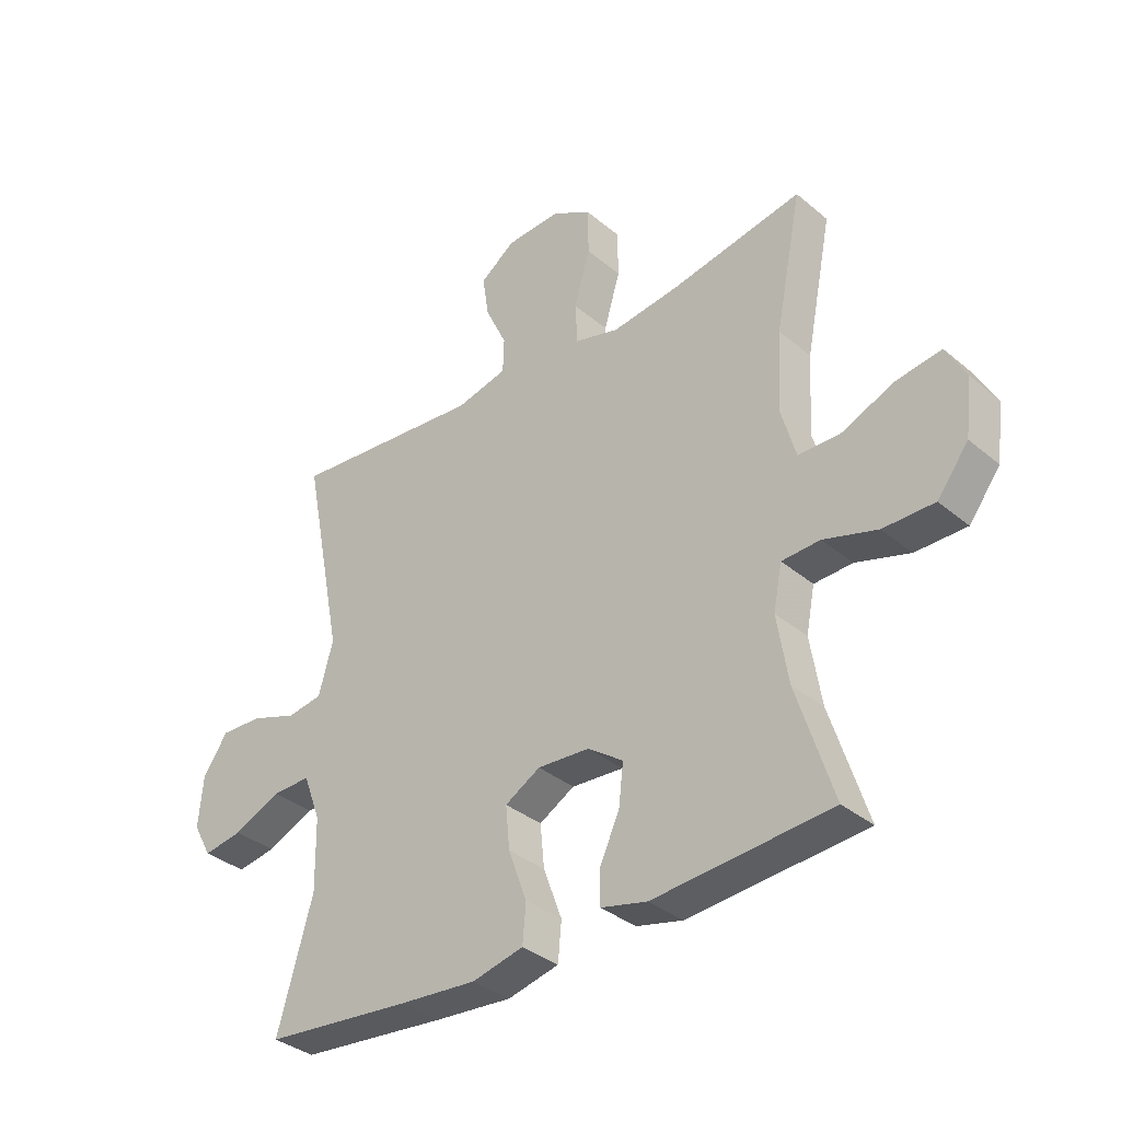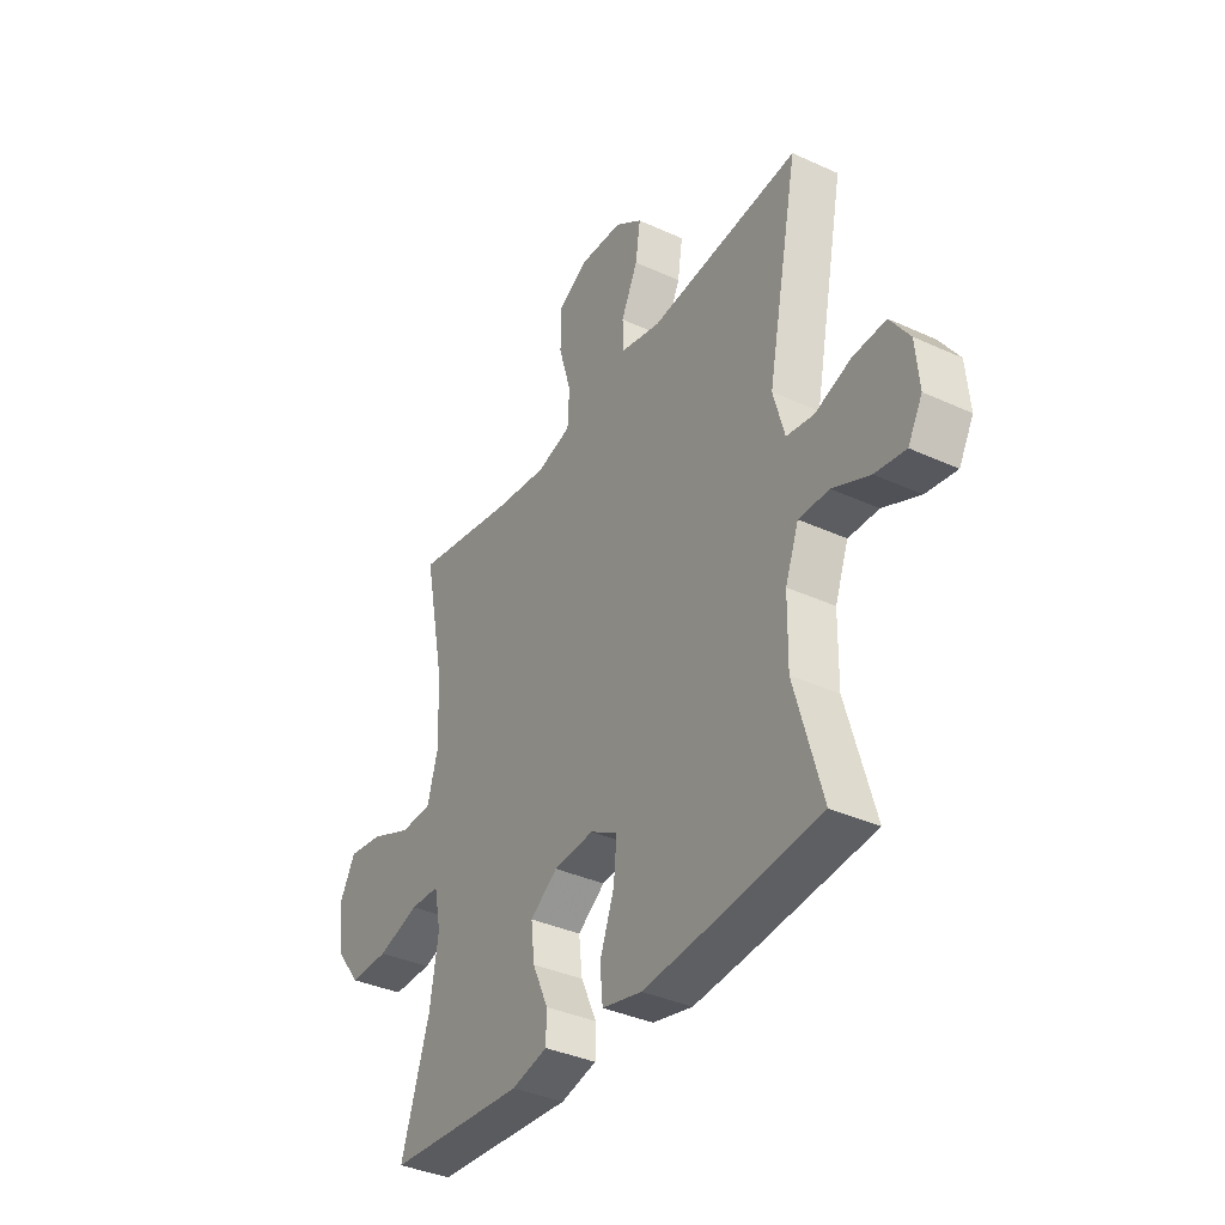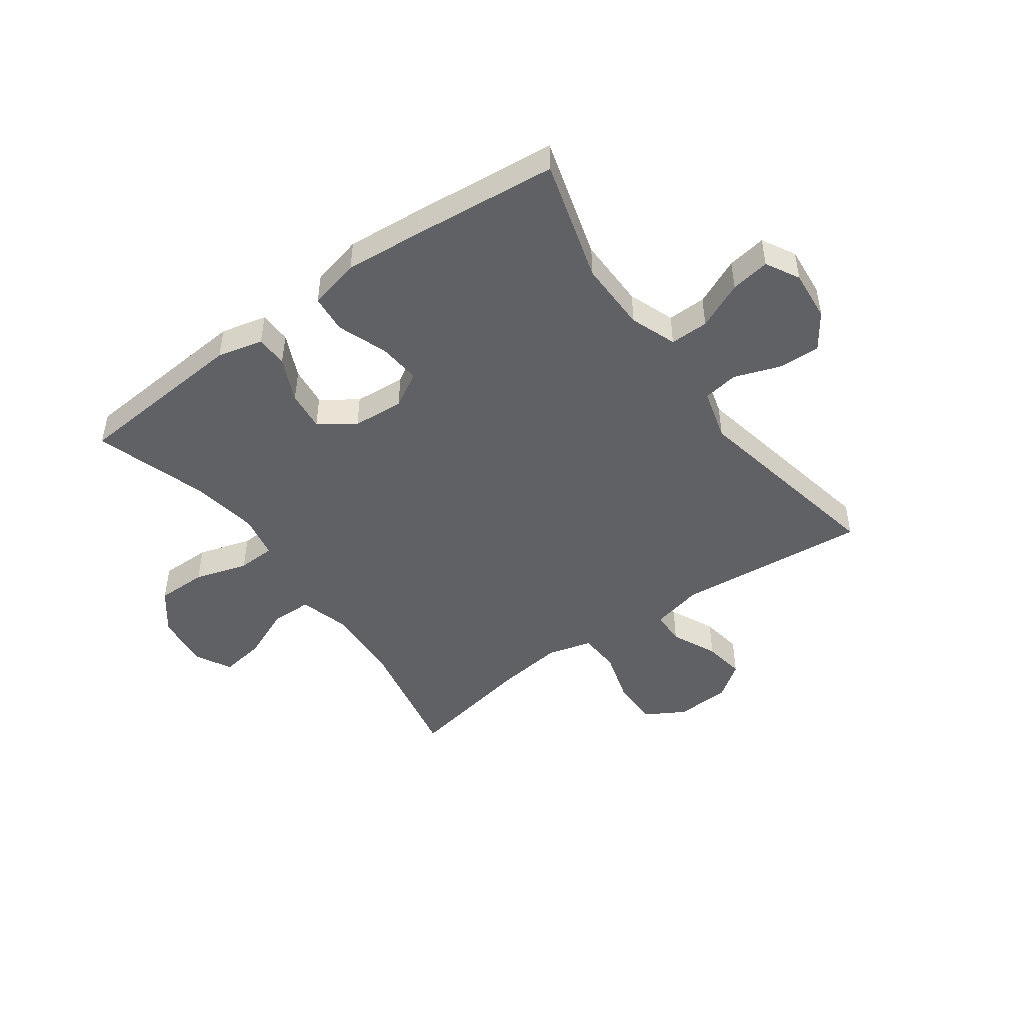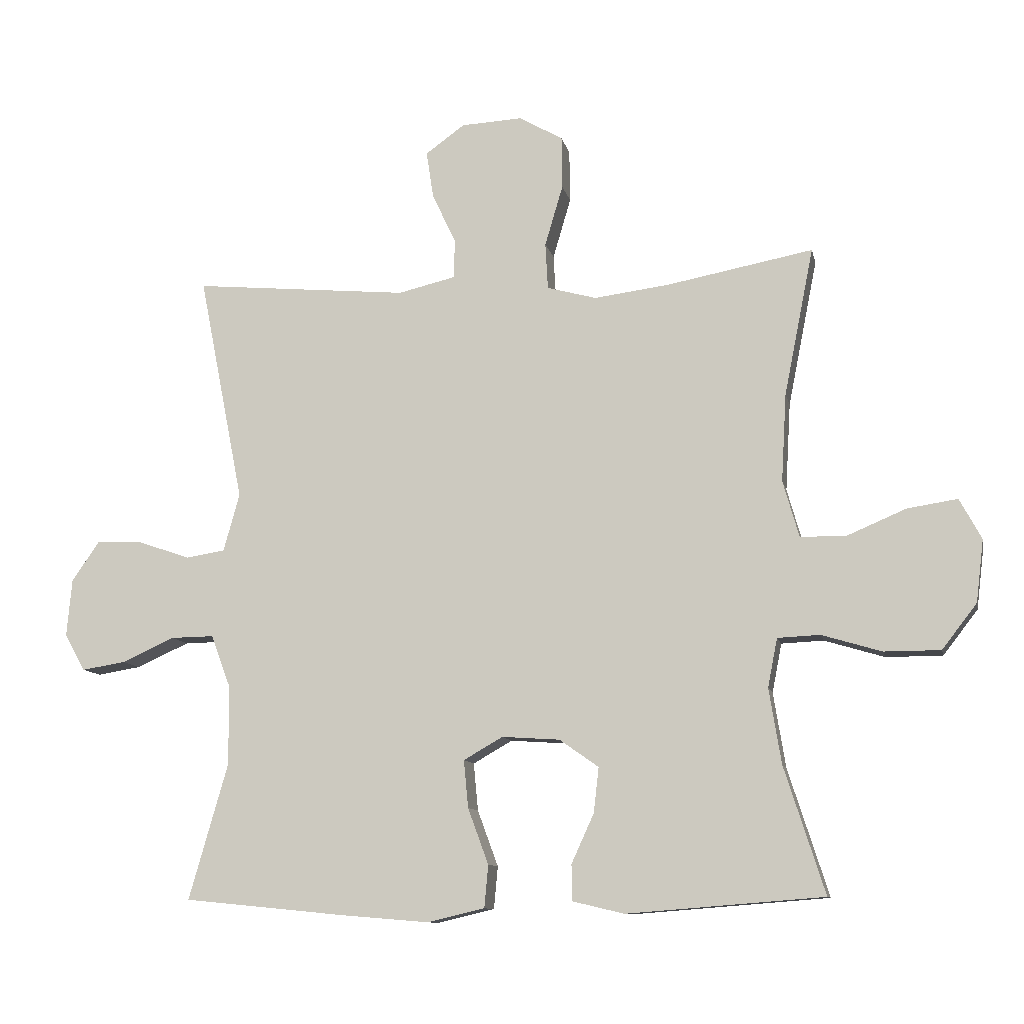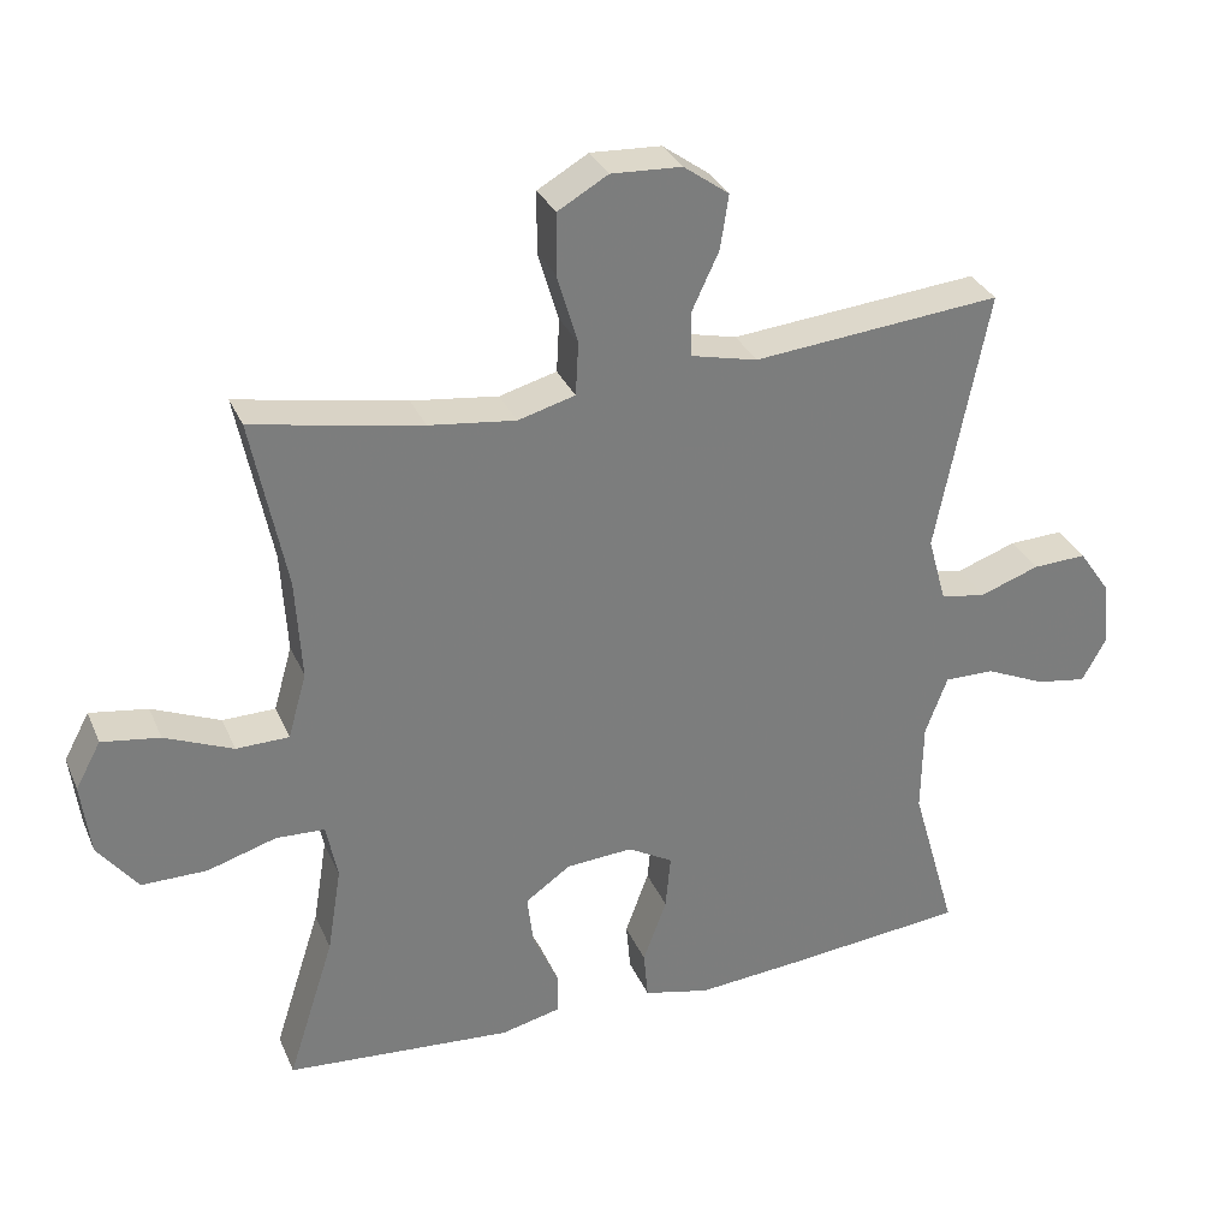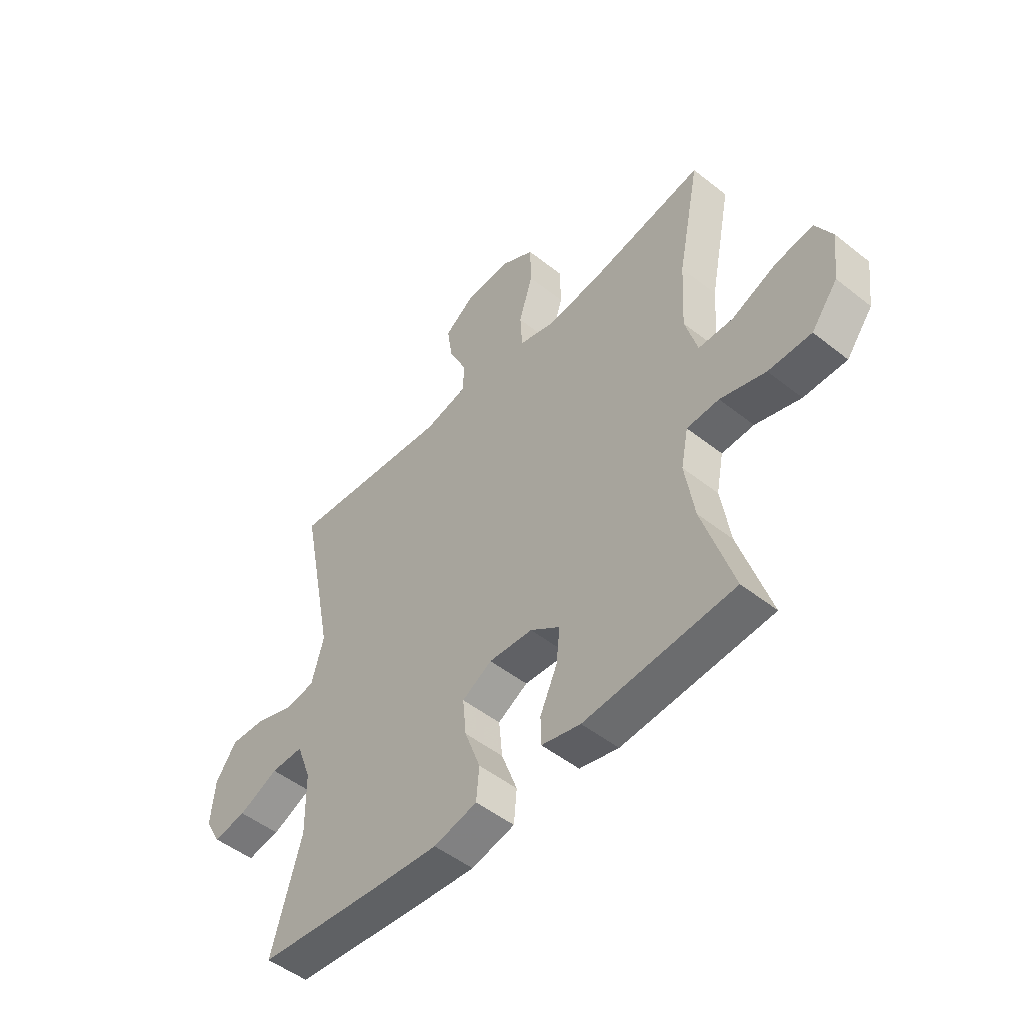
<metadata>
{"format":"obj","ext":"obj","renderer":"f3d","projection":"perspective","resolution":1024,"background":"white","views":[{"elev":-35.1,"azim":42.1,"up":"+Z"},{"elev":-36.9,"azim":-120.6,"up":"+Z"},{"elev":-47.3,"azim":-144.3,"up":"+Y"},{"elev":-10.5,"azim":11.8,"up":"+Z"},{"elev":31.6,"azim":159.3,"up":"+Z"},{"elev":-49.9,"azim":48.9,"up":"+Z"}]}
</metadata>
<code>
v -0.5 0.07 0.5
v -0.165 0.07 0.469
v -0.076 0.07 0.49
v -0.074 0.07 0.55
v -0.111 0.07 0.629
v -0.122 0.07 0.702
v -0.061 0.07 0.746
v 0.034 0.07 0.751
v 0.102 0.07 0.712
v 0.103 0.07 0.63
v 0.075 0.07 0.535
v 0.079 0.07 0.463
v 0.156 0.07 0.442
v 0.273 0.07 0.457
v 0.5 0.07 0.5
v 0.454 0.07 0.27
v 0.446 0.07 0.133
v 0.471 0.07 0.045
v 0.542 0.07 0.044
v 0.634 0.07 0.083
v 0.712 0.07 0.095
v 0.746 0.07 0.032
v 0.734 0.07 -0.065
v 0.68 0.07 -0.135
v 0.592 0.07 -0.135
v 0.499 0.07 -0.107
v 0.433 0.07 -0.11
v 0.418 0.07 -0.186
v 0.437 0.07 -0.303
v 0.5 0.07 -0.5
v 0.194 0.07 -0.524
v 0.114 0.07 -0.505
v 0.113 0.07 -0.449
v 0.148 0.07 -0.372
v 0.156 0.07 -0.302
v 0.095 0.07 -0.259
v 0.005 0.07 -0.253
v -0.056 0.07 -0.288
v -0.049 0.07 -0.362
v -0.017 0.07 -0.449
v -0.023 0.07 -0.515
v -0.112 0.07 -0.536
v -0.246 0.07 -0.525
v -0.5 0.07 -0.5
v -0.439 0.07 -0.287
v -0.441 0.07 -0.163
v -0.471 0.07 -0.083
v -0.538 0.07 -0.084
v -0.62 0.07 -0.121
v -0.688 0.07 -0.132
v -0.72 0.07 -0.074
v -0.712 0.07 0.015
v -0.669 0.07 0.077
v -0.596 0.07 0.074
v -0.516 0.07 0.046
v -0.455 0.07 0.056
v -0.43 0.07 0.146
v -0.5 0 0.5
v -0.165 0 0.469
v -0.076 0 0.49
v -0.074 0 0.55
v -0.111 0 0.629
v -0.122 0 0.702
v -0.061 0 0.746
v 0.034 0 0.751
v 0.102 0 0.712
v 0.103 0 0.63
v 0.075 0 0.535
v 0.079 0 0.463
v 0.156 0 0.442
v 0.273 0 0.457
v 0.5 0 0.5
v 0.454 0 0.27
v 0.446 0 0.133
v 0.471 0 0.045
v 0.542 0 0.044
v 0.634 0 0.083
v 0.712 0 0.095
v 0.746 0 0.032
v 0.734 0 -0.065
v 0.68 0 -0.135
v 0.592 0 -0.135
v 0.499 0 -0.107
v 0.433 0 -0.11
v 0.418 0 -0.186
v 0.437 0 -0.303
v 0.5 0 -0.5
v 0.194 0 -0.524
v 0.114 0 -0.505
v 0.113 0 -0.449
v 0.148 0 -0.372
v 0.156 0 -0.302
v 0.095 0 -0.259
v 0.005 0 -0.253
v -0.056 0 -0.288
v -0.049 0 -0.362
v -0.017 0 -0.449
v -0.023 0 -0.515
v -0.112 0 -0.536
v -0.246 0 -0.525
v -0.5 0 -0.5
v -0.439 0 -0.287
v -0.441 0 -0.163
v -0.471 0 -0.083
v -0.538 0 -0.084
v -0.62 0 -0.121
v -0.688 0 -0.132
v -0.72 0 -0.074
v -0.712 0 0.015
v -0.669 0 0.077
v -0.596 0 0.074
v -0.516 0 0.046
v -0.455 0 0.056
v -0.43 0 0.146
f 52 53 54 55
f 50 51 52 55
f 48 49 50 55
f 47 48 55 56
f 46 47 56 57
f 42 43 44 45
f 42 45 46 57
f 39 40 41 42
f 38 39 42 57
f 31 32 33 34
f 29 30 31 34
f 28 29 34 35
f 27 28 35 36
f 23 24 25 26
f 23 26 27
f 22 23 27
f 19 20 21 22
f 18 19 22 27
f 17 18 27 36
f 14 15 16
f 13 14 16 17
f 12 13 17 36
f 8 9 10 11
f 4 5 6 7
f 3 4 7 8
f 38 57 1 2
f 37 38 2 3
f 11 12 36 37
f 3 8 11 37
f 112 111 110 109
f 112 109 108 107
f 112 107 106 105
f 113 112 105 104
f 114 113 104 103
f 102 101 100 99
f 114 103 102 99
f 99 98 97 96
f 114 99 96 95
f 91 90 89 88
f 91 88 87 86
f 92 91 86 85
f 93 92 85 84
f 83 82 81 80
f 84 83 80
f 84 80 79
f 79 78 77 76
f 84 79 76 75
f 93 84 75 74
f 73 72 71
f 74 73 71 70
f 93 74 70 69
f 68 67 66 65
f 64 63 62 61
f 65 64 61 60
f 59 58 114 95
f 60 59 95 94
f 94 93 69 68
f 94 68 65 60
f 1 58 59 2
f 2 59 60 3
f 3 60 61 4
f 4 61 62 5
f 5 62 63 6
f 6 63 64 7
f 7 64 65 8
f 8 65 66 9
f 9 66 67 10
f 10 67 68 11
f 11 68 69 12
f 12 69 70 13
f 13 70 71 14
f 14 71 72 15
f 15 72 73 16
f 16 73 74 17
f 17 74 75 18
f 18 75 76 19
f 19 76 77 20
f 20 77 78 21
f 21 78 79 22
f 22 79 80 23
f 23 80 81 24
f 24 81 82 25
f 25 82 83 26
f 26 83 84 27
f 27 84 85 28
f 28 85 86 29
f 29 86 87 30
f 30 87 88 31
f 31 88 89 32
f 32 89 90 33
f 33 90 91 34
f 34 91 92 35
f 35 92 93 36
f 36 93 94 37
f 37 94 95 38
f 38 95 96 39
f 39 96 97 40
f 40 97 98 41
f 41 98 99 42
f 42 99 100 43
f 43 100 101 44
f 44 101 102 45
f 45 102 103 46
f 46 103 104 47
f 47 104 105 48
f 48 105 106 49
f 49 106 107 50
f 50 107 108 51
f 51 108 109 52
f 52 109 110 53
f 53 110 111 54
f 54 111 112 55
f 55 112 113 56
f 56 113 114 57
f 57 114 58 1

</code>
